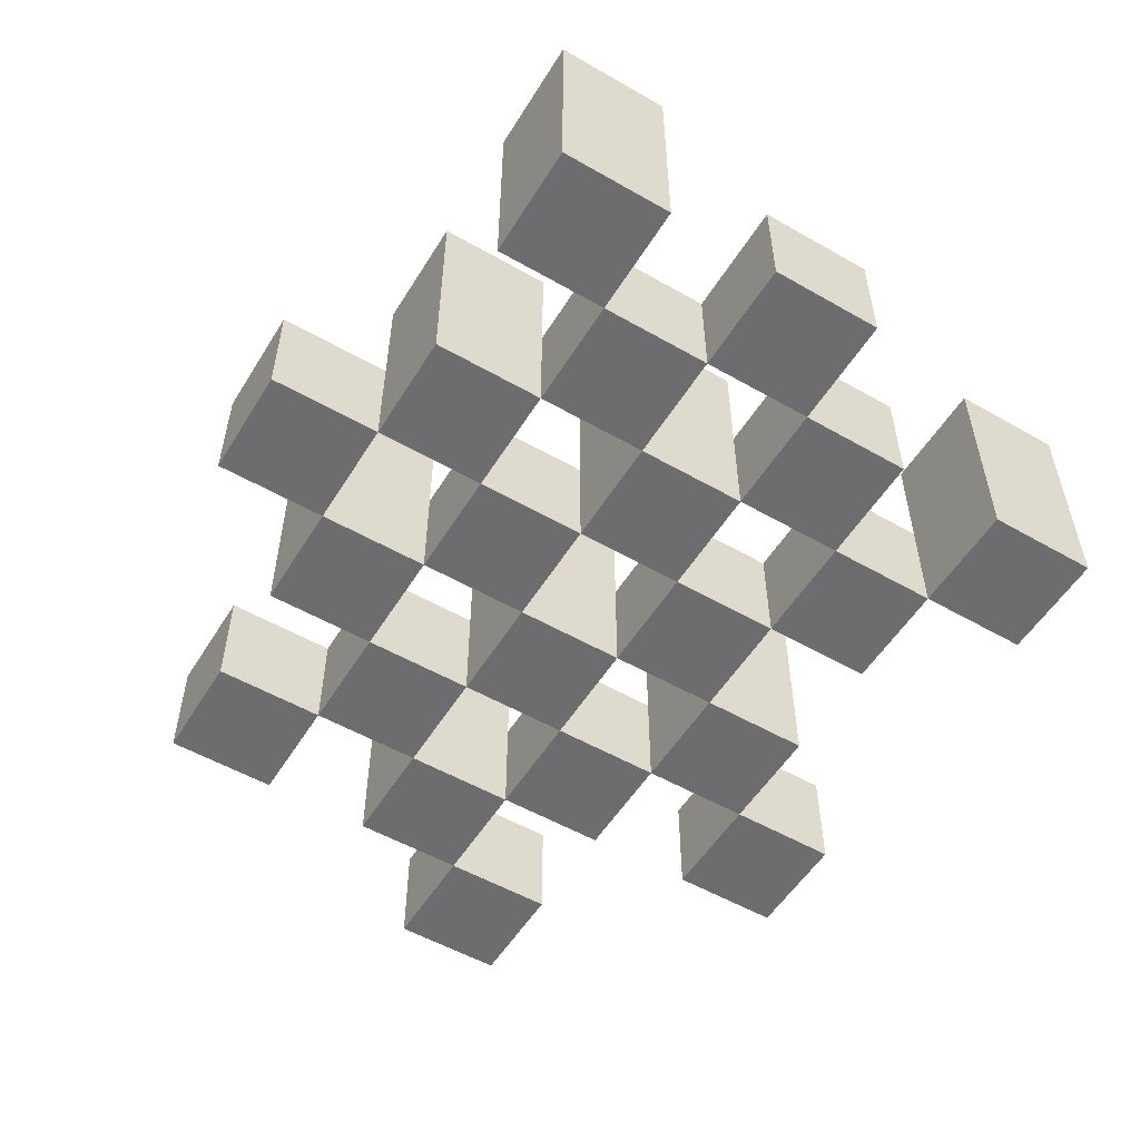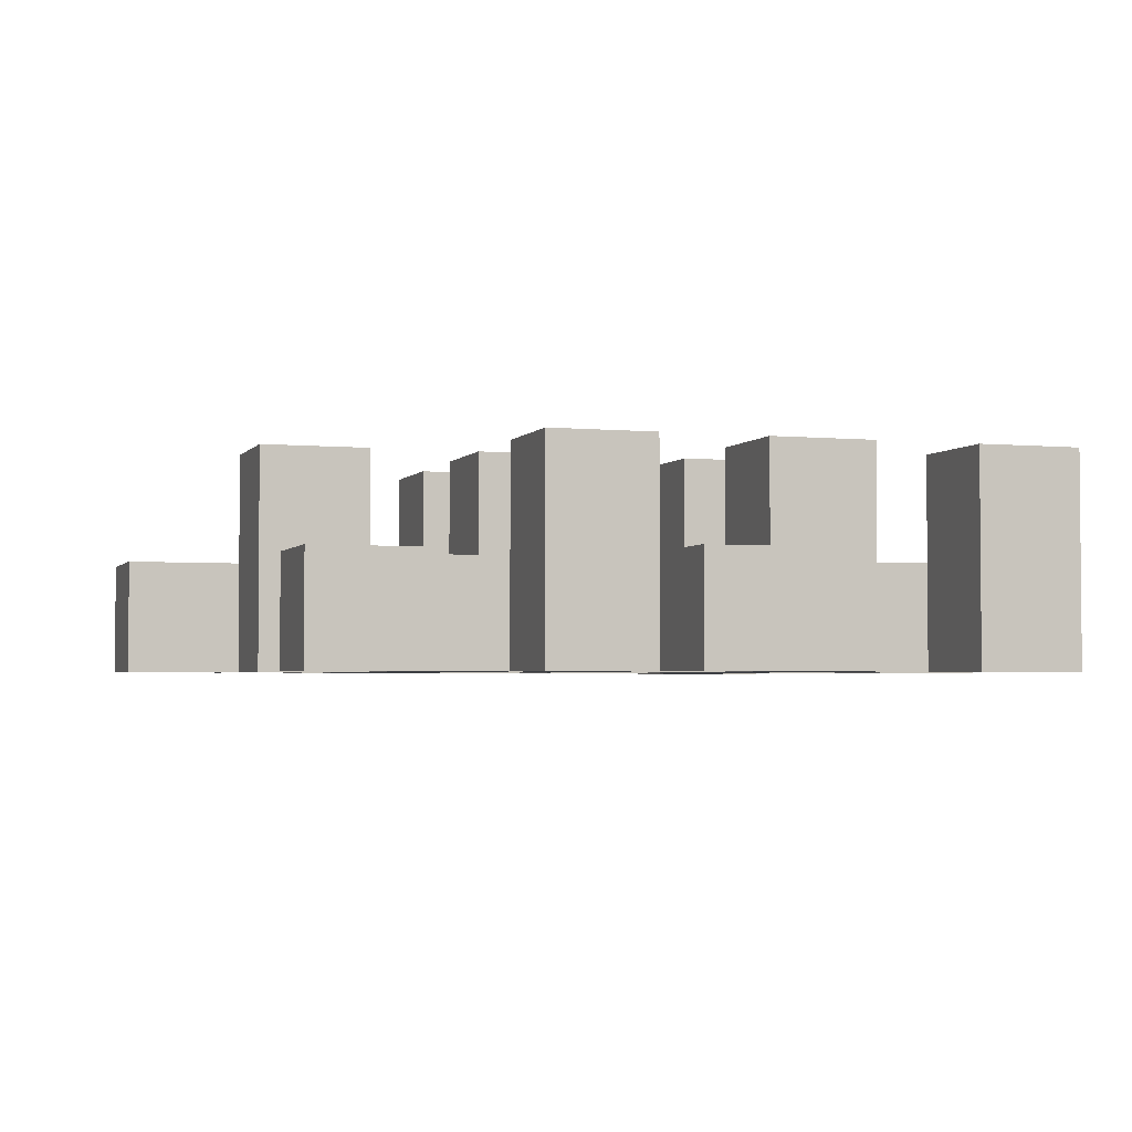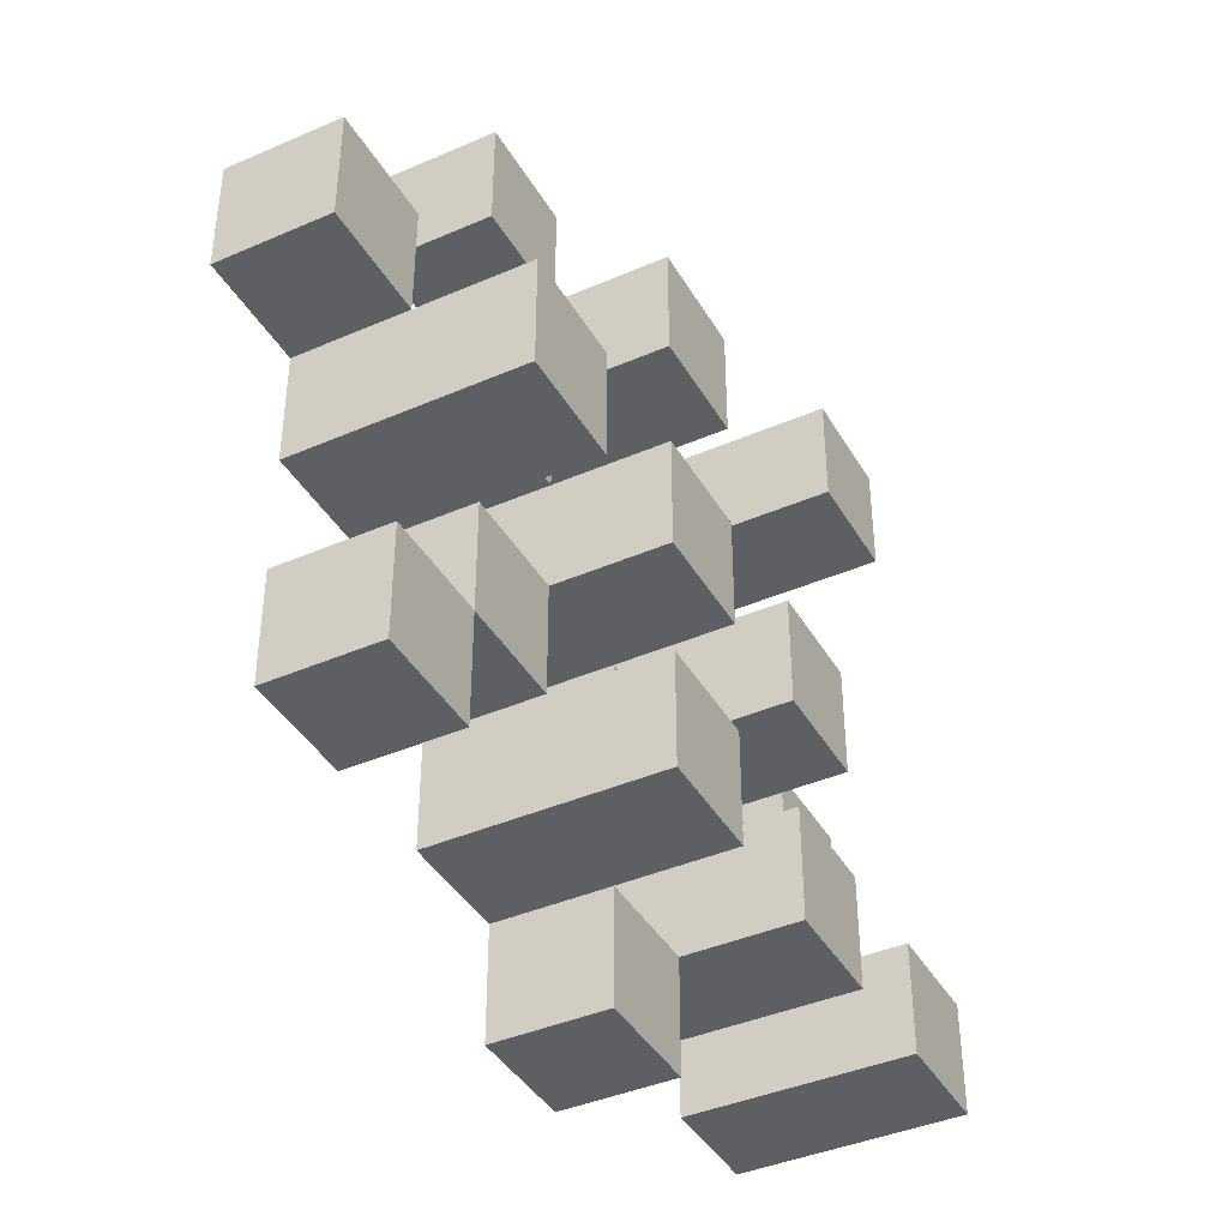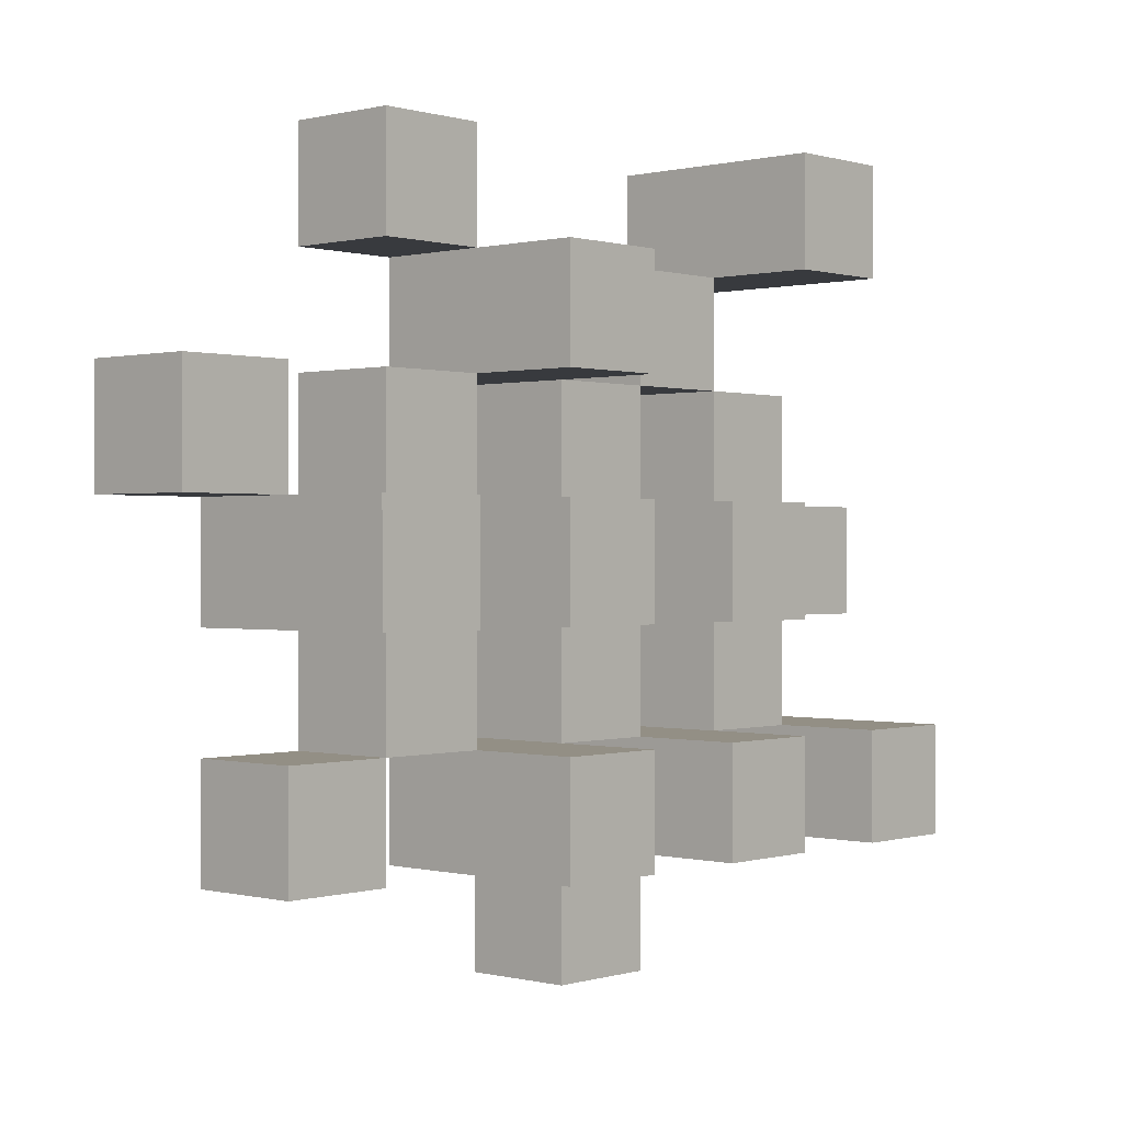
<metadata>
{"format":"obj","ext":"obj","renderer":"f3d","projection":"perspective","resolution":1024,"background":"white","views":[{"elev":-54.1,"azim":-121.3,"up":"+Y"},{"elev":-3.0,"azim":161.8,"up":"+Y"},{"elev":-40.9,"azim":117.9,"up":"+Z"},{"elev":0.2,"azim":132.2,"up":"+Z"}]}
</metadata>
<code>
o
v 11.5 0.9 8
v 11.5 0.9 7.9
v 11.5 0.9 7.8
v 11.5 0.9 7.7
v 11.5 1 8
v 11.5 1 7.9
v 11.5 1.1 7.8
v 11.5 1.1 7.7
v 11.6 0.9 8.3
v 11.6 0.9 8.2
v 11.6 0.9 8.1
v 11.6 0.9 8
v 11.6 0.9 7.9
v 11.6 0.9 7.8
v 11.6 1 8.1
v 11.6 1 8
v 11.6 1 7.9
v 11.6 1 7.8
v 11.6 1.1 8.3
v 11.6 1.1 8.2
v 11.7 0.9 8.2
v 11.7 0.9 8.1
v 11.7 0.9 8
v 11.7 0.9 7.9
v 11.7 0.9 7.8
v 11.7 0.9 7.7
v 11.7 1 8.2
v 11.7 1 8.1
v 11.7 1 8
v 11.7 1 7.9
v 11.7 1 7.8
v 11.7 1.1 8
v 11.7 1.1 7.9
v 11.7 1.1 7.8
v 11.7 1.1 7.7
v 11.8 0.9 8.1
v 11.8 0.9 8
v 11.8 0.9 7.9
v 11.8 0.9 7.8
v 11.8 0.9 7.7
v 11.8 0.9 7.6
v 11.8 1 8.1
v 11.8 1 8
v 11.8 1 7.9
v 11.8 1 7.8
v 11.8 1 7.7
v 11.8 1 7.6
v 11.9 0.9 8.2
v 11.9 0.9 8.1
v 11.9 0.9 8
v 11.9 0.9 7.9
v 11.9 0.9 7.8
v 11.9 0.9 7.7
v 11.9 1 8.1
v 11.9 1 8
v 11.9 1 7.9
v 11.9 1 7.8
v 11.9 1 7.7
v 11.9 1.1 8.2
v 11.9 1.1 8.1
v 11.9 1.1 8
v 11.9 1.1 7.9
v 11.9 1.1 7.8
v 11.9 1.1 7.7
v 12 0.9 8.3
v 12 0.9 8.2
v 12 0.9 8.1
v 12 0.9 8
v 12 0.9 7.9
v 12 0.9 7.8
v 12 1 8.3
v 12 1 8.2
v 12 1 8.1
v 12 1 8
v 12 1 7.9
v 12 1 7.8
v 12.1 0.9 8
v 12.1 0.9 7.9
v 12.1 0.9 7.8
v 12.1 0.9 7.7
v 12.1 1 8
v 12.1 1 7.9
v 12.1 1 7.8
v 12.1 1 7.7
v 12.1 1.1 8
v 12.1 1.1 7.9
v 12.2 0.9 8.1
v 12.2 0.9 8
v 12.2 1 8.1
v 12.2 1 8
v 11.6 0.9 8
v 11.6 0.9 7.9
v 11.6 0.9 7.8
v 11.6 0.9 7.7
v 11.6 1 8
v 11.6 1 7.9
v 11.6 1 7.8
v 11.6 1.1 7.8
v 11.6 1.1 7.7
v 11.7 0.9 8.3
v 11.7 0.9 8.2
v 11.7 0.9 8.1
v 11.7 0.9 8
v 11.7 0.9 7.9
v 11.7 0.9 7.8
v 11.7 1 8.2
v 11.7 1 8.1
v 11.7 1 8
v 11.7 1 7.9
v 11.7 1 7.8
v 11.7 1.1 8.3
v 11.7 1.1 8.2
v 11.8 0.9 8.2
v 11.8 0.9 8.1
v 11.8 0.9 8
v 11.8 0.9 7.9
v 11.8 0.9 7.8
v 11.8 0.9 7.7
v 11.8 1 8.2
v 11.8 1 8.1
v 11.8 1 8
v 11.8 1 7.9
v 11.8 1 7.8
v 11.8 1 7.7
v 11.8 1.1 8
v 11.8 1.1 7.9
v 11.8 1.1 7.8
v 11.8 1.1 7.7
v 11.9 0.9 8.1
v 11.9 0.9 8
v 11.9 0.9 7.9
v 11.9 0.9 7.8
v 11.9 0.9 7.7
v 11.9 0.9 7.6
v 11.9 1 8.1
v 11.9 1 8
v 11.9 1 7.9
v 11.9 1 7.8
v 11.9 1 7.7
v 11.9 1 7.6
v 12 0.9 8.2
v 12 0.9 8.1
v 12 0.9 8
v 12 0.9 7.9
v 12 0.9 7.8
v 12 0.9 7.7
v 12 1 8.2
v 12 1 8.1
v 12 1 8
v 12 1 7.9
v 12 1 7.8
v 12 1.1 8.2
v 12 1.1 8.1
v 12 1.1 8
v 12 1.1 7.9
v 12 1.1 7.8
v 12 1.1 7.7
v 12.1 0.9 8.3
v 12.1 0.9 8.2
v 12.1 0.9 8.1
v 12.1 0.9 8
v 12.1 0.9 7.9
v 12.1 0.9 7.8
v 12.1 1 8.3
v 12.1 1 8.2
v 12.1 1 8.1
v 12.1 1 8
v 12.1 1 7.9
v 12.1 1 7.8
v 12.2 0.9 8
v 12.2 0.9 7.9
v 12.2 0.9 7.8
v 12.2 0.9 7.7
v 12.2 1 8
v 12.2 1 7.8
v 12.2 1 7.7
v 12.2 1.1 8
v 12.2 1.1 7.9
v 12.3 0.9 8.1
v 12.3 0.9 8
v 12.3 1 8.1
v 12.3 1 8
v 11.6 0.9 8.3
v 11.6 1.1 8.3
v 11.7 0.9 8.3
v 11.7 1.1 8.3
v 12 0.9 8.3
v 12 1 8.3
v 12.1 0.9 8.3
v 12.1 1 8.3
v 11.7 0.9 8.2
v 11.7 1 8.2
v 11.8 0.9 8.2
v 11.8 1 8.2
v 11.9 0.9 8.2
v 11.9 1.1 8.2
v 12 0.9 8.2
v 12 1 8.2
v 12 1.1 8.2
v 11.6 0.9 8.1
v 11.6 1 8.1
v 11.7 0.9 8.1
v 11.7 1 8.1
v 11.8 0.9 8.1
v 11.8 1 8.1
v 11.9 0.9 8.1
v 11.9 1 8.1
v 12 0.9 8.1
v 12 1 8.1
v 12.1 0.9 8.1
v 12.1 1 8.1
v 12.2 0.9 8.1
v 12.2 1 8.1
v 12.3 0.9 8.1
v 12.3 1 8.1
v 11.5 0.9 8
v 11.5 1 8
v 11.6 0.9 8
v 11.6 1 8
v 11.7 0.9 8
v 11.7 1 8
v 11.7 1.1 8
v 11.8 0.9 8
v 11.8 1 8
v 11.8 1.1 8
v 11.9 0.9 8
v 11.9 1 8
v 11.9 1.1 8
v 12 0.9 8
v 12 1 8
v 12 1.1 8
v 12.1 0.9 8
v 12.1 1 8
v 12.1 1.1 8
v 12.2 0.9 8
v 12.2 1 8
v 12.2 1.1 8
v 11.6 0.9 7.9
v 11.6 1 7.9
v 11.7 0.9 7.9
v 11.7 1 7.9
v 11.8 0.9 7.9
v 11.8 1 7.9
v 11.9 0.9 7.9
v 11.9 1 7.9
v 12 0.9 7.9
v 12 1 7.9
v 12.1 0.9 7.9
v 12.1 1 7.9
v 11.5 0.9 7.8
v 11.5 1.1 7.8
v 11.6 0.9 7.8
v 11.6 1 7.8
v 11.6 1.1 7.8
v 11.7 0.9 7.8
v 11.7 1 7.8
v 11.7 1.1 7.8
v 11.8 0.9 7.8
v 11.8 1 7.8
v 11.8 1.1 7.8
v 11.9 0.9 7.8
v 11.9 1 7.8
v 11.9 1.1 7.8
v 12 0.9 7.8
v 12 1 7.8
v 12 1.1 7.8
v 12.1 0.9 7.8
v 12.1 1 7.8
v 12.2 0.9 7.8
v 12.2 1 7.8
v 11.8 0.9 7.7
v 11.8 1 7.7
v 11.9 0.9 7.7
v 11.9 1 7.7
v 11.6 0.9 8.2
v 11.6 1.1 8.2
v 11.7 0.9 8.2
v 11.7 1 8.2
v 11.7 1.1 8.2
v 12 0.9 8.2
v 12 1 8.2
v 12.1 0.9 8.2
v 12.1 1 8.2
v 11.7 0.9 8.1
v 11.7 1 8.1
v 11.8 0.9 8.1
v 11.8 1 8.1
v 11.9 0.9 8.1
v 11.9 1 8.1
v 11.9 1.1 8.1
v 12 0.9 8.1
v 12 1 8.1
v 12 1.1 8.1
v 11.6 0.9 8
v 11.6 1 8
v 11.7 0.9 8
v 11.7 1 8
v 11.8 0.9 8
v 11.8 1 8
v 11.9 0.9 8
v 11.9 1 8
v 12 0.9 8
v 12 1 8
v 12.1 0.9 8
v 12.1 1 8
v 12.2 0.9 8
v 12.2 1 8
v 12.3 0.9 8
v 12.3 1 8
v 11.5 0.9 7.9
v 11.5 1 7.9
v 11.6 0.9 7.9
v 11.6 1 7.9
v 11.7 0.9 7.9
v 11.7 1 7.9
v 11.7 1.1 7.9
v 11.8 0.9 7.9
v 11.8 1 7.9
v 11.8 1.1 7.9
v 11.9 0.9 7.9
v 11.9 1 7.9
v 11.9 1.1 7.9
v 12 0.9 7.9
v 12 1 7.9
v 12 1.1 7.9
v 12.1 0.9 7.9
v 12.1 1 7.9
v 12.1 1.1 7.9
v 12.2 0.9 7.9
v 12.2 1.1 7.9
v 11.6 0.9 7.8
v 11.6 1 7.8
v 11.7 0.9 7.8
v 11.7 1 7.8
v 11.8 0.9 7.8
v 11.8 1 7.8
v 11.9 0.9 7.8
v 11.9 1 7.8
v 12 0.9 7.8
v 12 1 7.8
v 12.1 0.9 7.8
v 12.1 1 7.8
v 11.5 0.9 7.7
v 11.5 1.1 7.7
v 11.6 0.9 7.7
v 11.6 1.1 7.7
v 11.7 0.9 7.7
v 11.7 1.1 7.7
v 11.8 0.9 7.7
v 11.8 1 7.7
v 11.8 1.1 7.7
v 11.9 0.9 7.7
v 11.9 1 7.7
v 11.9 1.1 7.7
v 12 0.9 7.7
v 12 1.1 7.7
v 12.1 0.9 7.7
v 12.1 1 7.7
v 12.2 0.9 7.7
v 12.2 1 7.7
v 11.8 0.9 7.6
v 11.8 1 7.6
v 11.9 0.9 7.6
v 11.9 1 7.6
v 11.6 0.9 8.3
v 11.7 0.9 8.3
v 12 0.9 8.3
v 12.1 0.9 8.3
v 11.6 0.9 8.2
v 11.7 0.9 8.2
v 11.8 0.9 8.2
v 11.9 0.9 8.2
v 12 0.9 8.2
v 12.1 0.9 8.2
v 11.6 0.9 8.1
v 11.7 0.9 8.1
v 11.8 0.9 8.1
v 11.9 0.9 8.1
v 12 0.9 8.1
v 12.1 0.9 8.1
v 12.2 0.9 8.1
v 12.3 0.9 8.1
v 11.5 0.9 8
v 11.6 0.9 8
v 11.7 0.9 8
v 11.8 0.9 8
v 11.9 0.9 8
v 12 0.9 8
v 12.1 0.9 8
v 12.2 0.9 8
v 12.3 0.9 8
v 11.5 0.9 7.9
v 11.6 0.9 7.9
v 11.7 0.9 7.9
v 11.8 0.9 7.9
v 11.9 0.9 7.9
v 12 0.9 7.9
v 12.1 0.9 7.9
v 12.2 0.9 7.9
v 11.5 0.9 7.8
v 11.6 0.9 7.8
v 11.7 0.9 7.8
v 11.8 0.9 7.8
v 11.9 0.9 7.8
v 12 0.9 7.8
v 12.1 0.9 7.8
v 12.2 0.9 7.8
v 11.5 0.9 7.7
v 11.6 0.9 7.7
v 11.7 0.9 7.7
v 11.8 0.9 7.7
v 11.9 0.9 7.7
v 12 0.9 7.7
v 12.1 0.9 7.7
v 12.2 0.9 7.7
v 11.8 0.9 7.6
v 11.9 0.9 7.6
v 12 1 8.3
v 12.1 1 8.3
v 11.7 1 8.2
v 11.8 1 8.2
v 12 1 8.2
v 12.1 1 8.2
v 11.6 1 8.1
v 11.7 1 8.1
v 11.8 1 8.1
v 11.9 1 8.1
v 12 1 8.1
v 12.1 1 8.1
v 12.2 1 8.1
v 12.3 1 8.1
v 11.5 1 8
v 11.6 1 8
v 11.7 1 8
v 11.8 1 8
v 11.9 1 8
v 12 1 8
v 12.1 1 8
v 12.2 1 8
v 12.3 1 8
v 11.5 1 7.9
v 11.6 1 7.9
v 11.7 1 7.9
v 11.8 1 7.9
v 11.9 1 7.9
v 12 1 7.9
v 12.1 1 7.9
v 11.6 1 7.8
v 11.7 1 7.8
v 11.8 1 7.8
v 11.9 1 7.8
v 12 1 7.8
v 12.1 1 7.8
v 12.2 1 7.8
v 11.8 1 7.7
v 11.9 1 7.7
v 12.1 1 7.7
v 12.2 1 7.7
v 11.8 1 7.6
v 11.9 1 7.6
v 11.6 1.1 8.3
v 11.7 1.1 8.3
v 11.6 1.1 8.2
v 11.7 1.1 8.2
v 11.9 1.1 8.2
v 12 1.1 8.2
v 11.9 1.1 8.1
v 12 1.1 8.1
v 11.7 1.1 8
v 11.8 1.1 8
v 11.9 1.1 8
v 12 1.1 8
v 12.1 1.1 8
v 12.2 1.1 8
v 11.7 1.1 7.9
v 11.8 1.1 7.9
v 11.9 1.1 7.9
v 12 1.1 7.9
v 12.1 1.1 7.9
v 12.2 1.1 7.9
v 11.5 1.1 7.8
v 11.6 1.1 7.8
v 11.7 1.1 7.8
v 11.8 1.1 7.8
v 11.9 1.1 7.8
v 12 1.1 7.8
v 11.5 1.1 7.7
v 11.6 1.1 7.7
v 11.7 1.1 7.7
v 11.8 1.1 7.7
v 11.9 1.1 7.7
v 12 1.1 7.7
f 5 2 1
f 6 2 5
f 7 4 3
f 8 4 7
f 15 12 11
f 16 12 15
f 17 14 13
f 18 14 17
f 19 10 9
f 20 10 19
f 27 22 21
f 28 22 27
f 29 24 23
f 30 24 29
f 31 26 25
f 32 30 29
f 33 30 32
f 34 26 31
f 35 26 34
f 42 37 36
f 43 37 42
f 44 39 38
f 45 39 44
f 46 41 40
f 47 41 46
f 54 49 48
f 55 51 50
f 56 51 55
f 57 53 52
f 58 53 57
f 59 54 48
f 60 54 59
f 61 56 55
f 62 56 61
f 63 58 57
f 64 58 63
f 71 66 65
f 72 66 71
f 73 68 67
f 74 68 73
f 75 70 69
f 76 70 75
f 81 78 77
f 82 78 81
f 83 80 79
f 84 80 83
f 85 82 81
f 86 82 85
f 89 88 87
f 90 88 89
f 91 92 95
f 95 92 96
f 93 94 97
f 97 94 98
f 98 94 99
f 100 101 106
f 102 103 107
f 107 103 108
f 104 105 109
f 109 105 110
f 100 106 111
f 111 106 112
f 113 114 119
f 119 114 120
f 115 116 121
f 121 116 122
f 117 118 123
f 123 118 124
f 121 122 125
f 125 122 126
f 123 124 127
f 127 124 128
f 129 130 135
f 135 130 136
f 131 132 137
f 137 132 138
f 133 134 139
f 139 134 140
f 141 142 147
f 147 142 148
f 143 144 149
f 149 144 150
f 145 146 151
f 147 148 152
f 152 148 153
f 149 150 154
f 154 150 155
f 151 146 156
f 156 146 157
f 158 159 164
f 164 159 165
f 160 161 166
f 166 161 167
f 162 163 168
f 168 163 169
f 170 171 174
f 172 173 175
f 175 173 176
f 174 171 177
f 177 171 178
f 179 180 181
f 181 180 182
f 185 184 183
f 186 184 185
f 189 188 187
f 190 188 189
f 193 192 191
f 194 192 193
f 197 196 195
f 198 196 197
f 199 196 198
f 202 201 200
f 203 201 202
f 206 205 204
f 207 205 206
f 210 209 208
f 211 209 210
f 214 213 212
f 215 213 214
f 218 217 216
f 219 217 218
f 223 221 220
f 223 222 221
f 224 222 223
f 225 222 224
f 229 227 226
f 229 228 227
f 230 228 229
f 231 228 230
f 235 233 232
f 235 234 233
f 236 234 235
f 237 234 236
f 240 239 238
f 241 239 240
f 244 243 242
f 245 243 244
f 248 247 246
f 249 247 248
f 252 251 250
f 253 251 252
f 254 251 253
f 258 256 255
f 258 257 256
f 259 257 258
f 260 257 259
f 264 262 261
f 264 263 262
f 265 263 264
f 266 263 265
f 269 268 267
f 270 268 269
f 273 272 271
f 274 272 273
f 275 276 277
f 277 276 278
f 278 276 279
f 280 281 282
f 282 281 283
f 284 285 286
f 286 285 287
f 288 289 291
f 289 290 291
f 291 290 292
f 292 290 293
f 294 295 296
f 296 295 297
f 298 299 300
f 300 299 301
f 302 303 304
f 304 303 305
f 306 307 308
f 308 307 309
f 310 311 312
f 312 311 313
f 314 315 317
f 315 316 317
f 317 316 318
f 318 316 319
f 320 321 323
f 321 322 323
f 323 322 324
f 324 322 325
f 326 327 329
f 327 328 329
f 329 328 330
f 331 332 333
f 333 332 334
f 335 336 337
f 337 336 338
f 339 340 341
f 341 340 342
f 343 344 345
f 345 344 346
f 347 348 349
f 349 348 350
f 350 348 351
f 352 353 355
f 353 354 355
f 355 354 356
f 357 358 359
f 359 358 360
f 361 362 363
f 363 362 364
f 369 366 365
f 370 366 369
f 373 368 367
f 374 368 373
f 376 371 370
f 377 371 376
f 378 373 372
f 379 373 378
f 384 376 375
f 385 376 384
f 386 378 377
f 387 378 386
f 388 380 379
f 389 380 388
f 390 382 381
f 391 382 390
f 392 384 383
f 393 384 392
f 394 386 385
f 395 386 394
f 396 388 387
f 397 388 396
f 398 390 389
f 399 390 398
f 401 394 393
f 402 394 401
f 403 396 395
f 404 396 403
f 405 398 397
f 406 398 405
f 408 401 400
f 409 401 408
f 410 403 402
f 411 403 410
f 412 405 404
f 413 405 412
f 414 407 406
f 415 407 414
f 416 412 411
f 417 412 416
f 418 419 422
f 422 419 423
f 420 421 425
f 425 421 426
f 424 425 433
f 433 425 434
f 426 427 435
f 435 427 436
f 428 429 437
f 437 429 438
f 430 431 439
f 439 431 440
f 432 433 441
f 441 433 442
f 442 443 448
f 448 443 449
f 444 445 450
f 450 445 451
f 446 447 452
f 452 447 453
f 453 454 457
f 457 454 458
f 455 456 459
f 459 456 460
f 461 462 463
f 463 462 464
f 465 466 467
f 467 466 468
f 469 470 475
f 475 470 476
f 471 472 477
f 477 472 478
f 473 474 479
f 479 474 480
f 481 482 487
f 487 482 488
f 483 484 489
f 489 484 490
f 485 486 491
f 491 486 492

</code>
